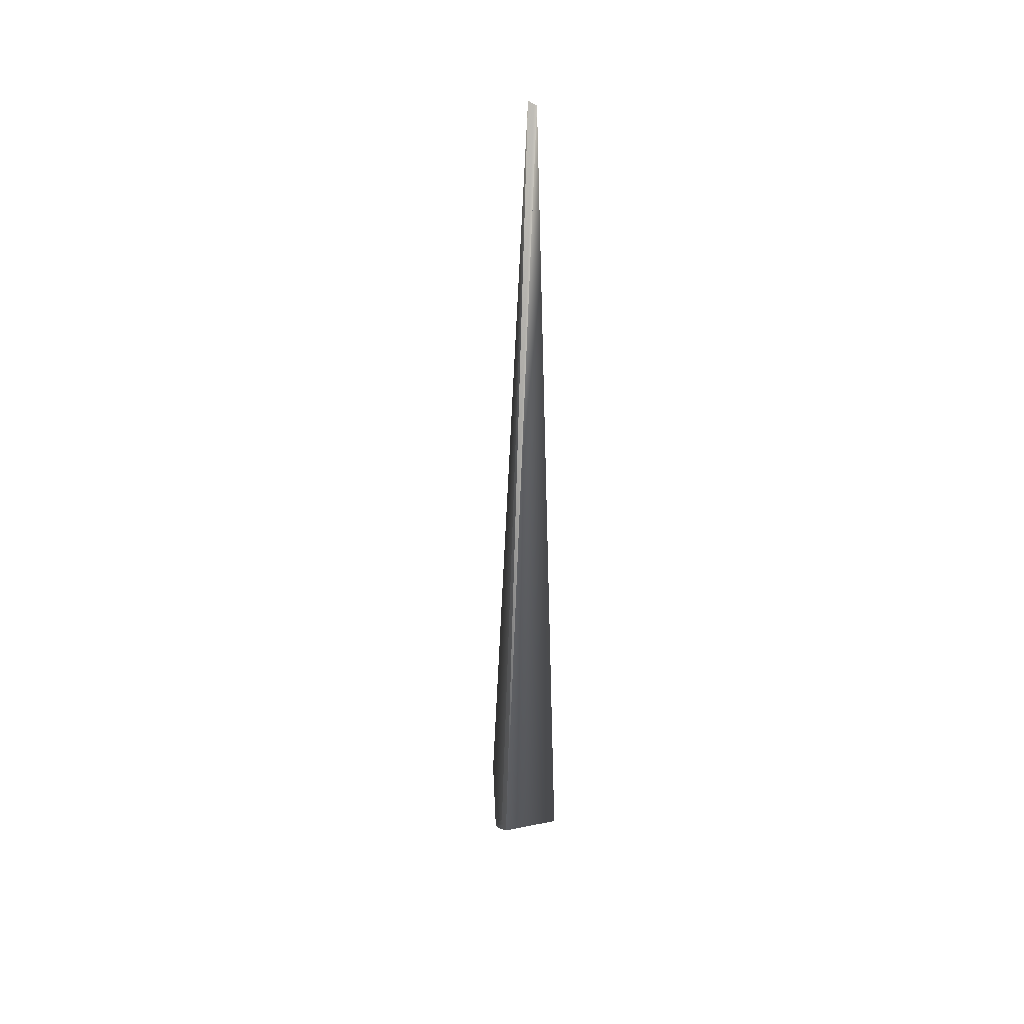
<metadata>
{"format":"obj","ext":"obj","renderer":"f3d","projection":"perspective","resolution":1024,"background":"white","views":[{"elev":30.6,"azim":104.3,"up":"+Z"}]}
</metadata>
<code>
v 0.1147 0.05853 0.8239
v 0.08113 0.02686 0.07844
v 0.08121 0.02694 0.07833
v -0.0383 -0.01268 0.04396
v -0.03824 -0.01269 0.04401
v 0.1147 0.05862 0.8238
v 0.1149 0.06327 0.8216
v 0.08129 0.02701 0.07822
v -0.03818 -0.01269 0.04406
v 0.08137 0.02709 0.07811
v -0.03812 -0.01269 0.04411
v 0.08145 0.02716 0.07801
v -0.03807 -0.01269 0.04416
v 0.08152 0.02724 0.0779
v -0.03801 -0.0127 0.04421
v 0.0816 0.02731 0.07779
v -0.03795 -0.0127 0.04426
v 0.08168 0.02739 0.07768
v -0.03789 -0.0127 0.04432
v 0.08176 0.02746 0.07757
v -0.03783 -0.01271 0.04437
v 0.08184 0.02754 0.07746
v -0.03777 -0.01271 0.04442
v 0.08191 0.02761 0.07735
v -0.03771 -0.01271 0.04447
v 0.08199 0.02769 0.07725
v -0.03765 -0.01271 0.04452
v 0.08207 0.02776 0.07714
v -0.03759 -0.01272 0.04457
v 0.08214 0.02784 0.07703
v -0.03753 -0.01272 0.04462
v 0.08222 0.02791 0.07692
v -0.03747 -0.01272 0.04467
v 0.0823 0.02799 0.07681
v -0.03741 -0.01272 0.04472
v 0.08237 0.02806 0.0767
v -0.03735 -0.01272 0.04477
v 0.08245 0.02814 0.07659
v -0.03729 -0.01273 0.04482
v 0.08253 0.02822 0.07648
v -0.03723 -0.01273 0.04487
v 0.0826 0.02829 0.07637
v -0.03717 -0.01273 0.04491
v 0.08268 0.02837 0.07626
v -0.03711 -0.01273 0.04496
v 0.08275 0.02844 0.07615
v -0.03705 -0.01273 0.04501
v 0.08283 0.02852 0.07604
v -0.03698 -0.01273 0.04506
v 0.0829 0.02859 0.07593
v -0.03692 -0.01274 0.04511
v 0.08298 0.02867 0.07582
v -0.03686 -0.01274 0.04516
v 0.08305 0.02875 0.07571
v -0.0368 -0.01274 0.04521
v 0.08313 0.02882 0.0756
v -0.03674 -0.01274 0.04526
v 0.0832 0.0289 0.07549
v -0.03668 -0.01274 0.04531
v 0.08327 0.02898 0.07538
v -0.03662 -0.01274 0.04536
v 0.08335 0.02905 0.07526
v -0.03656 -0.01274 0.04541
v 0.08342 0.02913 0.07515
v -0.0365 -0.01274 0.04545
v 0.08349 0.0292 0.07504
v -0.03644 -0.01274 0.0455
v 0.08357 0.02928 0.07493
v -0.03638 -0.01274 0.04555
v 0.08364 0.02935 0.07482
v -0.03632 -0.01274 0.0456
v 0.08371 0.02943 0.07471
v -0.03625 -0.01275 0.04565
v 0.08379 0.02951 0.07459
v -0.03619 -0.01275 0.0457
v 0.08386 0.02958 0.07448
v -0.03613 -0.01275 0.04574
v 0.08393 0.02966 0.07437
v -0.03607 -0.01275 0.04579
v 0.084 0.02974 0.07426
v -0.03601 -0.01275 0.04584
v 0.08407 0.02981 0.07415
v -0.03595 -0.01275 0.04589
v 0.08414 0.02989 0.07403
v -0.03589 -0.01275 0.04594
v 0.08422 0.02997 0.07392
v -0.03582 -0.01275 0.04598
v 0.08429 0.03004 0.07381
v -0.03576 -0.01275 0.04603
v 0.08436 0.03012 0.07369
v -0.0357 -0.01275 0.04608
v 0.08443 0.03019 0.07358
v -0.03564 -0.01275 0.04613
v 0.0845 0.03027 0.07347
v -0.03558 -0.01274 0.04617
v 0.08457 0.03035 0.07336
v -0.03551 -0.01274 0.04622
v 0.08464 0.03043 0.07324
v -0.03545 -0.01274 0.04627
v 0.08471 0.0305 0.07313
v -0.03539 -0.01274 0.04632
v 0.08478 0.03058 0.07301
v -0.03533 -0.01274 0.04636
v 0.08485 0.03065 0.0729
v -0.03527 -0.01274 0.04641
v 0.1149 0.06336 0.8215
v 0.08491 0.03073 0.07279
v -0.03521 -0.01274 0.04646
v 0.1149 0.06345 0.8215
v 0.08498 0.0308 0.07268
v -0.03515 -0.01274 0.0465
v 0.1149 0.06354 0.8215
v 0.08504 0.03087 0.07257
v -0.03509 -0.01274 0.04655
v 0.1149 0.06363 0.8214
v 0.08511 0.03095 0.07247
v -0.03503 -0.01274 0.04659
v 0.1149 0.06371 0.8214
v 0.08517 0.03101 0.07236
v -0.03497 -0.01274 0.04663
v 0.1149 0.0638 0.8213
v 0.08523 0.03108 0.07226
v -0.03492 -0.01273 0.04667
v 0.1149 0.06388 0.8213
v 0.08528 0.03115 0.07216
v -0.03487 -0.01273 0.04671
v 0.1149 0.06396 0.8213
v 0.08534 0.03121 0.07207
v -0.03481 -0.01273 0.04675
v 0.1149 0.06404 0.8212
v 0.08539 0.03127 0.07197
v -0.03476 -0.01273 0.04679
v 0.1148 0.06411 0.8212
v 0.08545 0.03134 0.07188
v -0.03471 -0.01273 0.04682
v 0.1148 0.06419 0.8212
v 0.0855 0.0314 0.07179
v -0.03466 -0.01273 0.04686
v 0.1148 0.06426 0.8212
v 0.08555 0.03145 0.0717
v -0.03461 -0.01273 0.04689
v 0.1148 0.06433 0.8211
v 0.0856 0.03151 0.07162
v -0.03457 -0.01273 0.04693
v 0.1148 0.0644 0.8211
v 0.08565 0.03157 0.07154
v -0.03452 -0.01272 0.04696
v 0.1148 0.06446 0.8211
v 0.08569 0.03162 0.07145
v -0.03448 -0.01272 0.047
v 0.1148 0.06453 0.821
v 0.08574 0.03167 0.07137
v -0.03444 -0.01272 0.04703
v 0.1148 0.06459 0.821
v 0.08578 0.03172 0.0713
v -0.03439 -0.01272 0.04706
v 0.1148 0.06465 0.821
v 0.08582 0.03177 0.07122
v -0.03435 -0.01272 0.04709
v 0.1148 0.06471 0.821
v 0.08586 0.03182 0.07115
v -0.03431 -0.01272 0.04711
v 0.1148 0.06477 0.8209
v 0.0859 0.03187 0.07108
v -0.03428 -0.01272 0.04714
v 0.1148 0.06482 0.8209
v 0.08594 0.03191 0.07102
v -0.03424 -0.01271 0.04717
v 0.1148 0.06487 0.8209
v 0.08598 0.03195 0.07095
v -0.0342 -0.01271 0.04719
v 0.1148 0.06492 0.8209
v 0.08601 0.032 0.07089
v -0.03417 -0.01271 0.04722
v 0.1148 0.06497 0.8208
v 0.08605 0.03204 0.07083
v -0.03414 -0.01271 0.04724
v 0.1148 0.06502 0.8208
v 0.08608 0.03207 0.07077
v -0.03411 -0.01271 0.04726
v 0.1148 0.06507 0.8208
v 0.08611 0.03211 0.07071
v -0.03408 -0.01271 0.04729
v 0.1148 0.06511 0.8208
v 0.08614 0.03215 0.07066
v -0.03405 -0.01271 0.04731
v 0.1148 0.06515 0.8208
v 0.08617 0.03218 0.07061
v -0.03402 -0.0127 0.04733
v 0.1148 0.06519 0.8208
v 0.08619 0.03221 0.07056
v -0.03399 -0.0127 0.04734
v 0.1148 0.06523 0.8207
v 0.08622 0.03224 0.07051
v -0.03397 -0.0127 0.04736
v 0.1147 0.06527 0.8207
v 0.08625 0.03227 0.07047
v -0.03394 -0.0127 0.04738
v 0.1147 0.0653 0.8207
v 0.08627 0.0323 0.07043
v -0.03392 -0.0127 0.0474
v 0.1147 0.06533 0.8207
v 0.08629 0.03233 0.07039
v -0.0339 -0.0127 0.04741
v 0.1147 0.06536 0.8207
v 0.08631 0.03235 0.07035
v -0.03388 -0.0127 0.04743
v 0.1147 0.06539 0.8207
v 0.08633 0.03237 0.07031
v -0.03386 -0.0127 0.04744
v 0.1147 0.06542 0.8207
v 0.08635 0.0324 0.07028
v -0.03384 -0.0127 0.04745
v 0.1147 0.06544 0.8206
v 0.08636 0.03241 0.07025
v -0.03382 -0.01269 0.04746
v 0.1147 0.06546 0.8206
v 0.08638 0.03243 0.07022
v -0.03381 -0.01269 0.04748
v 0.1147 0.06548 0.8206
v 0.08639 0.03245 0.0702
v -0.03379 -0.01269 0.04748
v 0.1147 0.0655 0.8206
v 0.0864 0.03247 0.07017
v -0.03378 -0.01269 0.04749
v 0.1147 0.06552 0.8206
v 0.08642 0.03248 0.07015
v -0.03377 -0.01269 0.0475
v 0.1147 0.06553 0.8206
v 0.08643 0.03249 0.07013
v -0.03376 -0.01269 0.04751
v 0.1147 0.06555 0.8206
v 0.08644 0.0325 0.07012
v -0.03375 -0.01269 0.04752
v 0.1147 0.06556 0.8206
v 0.08644 0.03251 0.0701
v -0.03374 -0.01269 0.04752
v 0.1147 0.06557 0.8206
v 0.08645 0.03252 0.07009
v -0.03374 -0.01269 0.04753
v 0.1147 0.06558 0.8206
v 0.08646 0.03253 0.07008
v -0.03373 -0.01269 0.04753
v 0.1147 0.06559 0.8206
v 0.08646 0.03253 0.07008
v -0.03373 -0.01269 0.04753
v 0.08646 0.03253 0.07007
v -0.03372 -0.01269 0.04754
v 0.08646 0.03254 0.07007
v 0.000415 -0.001104 0
v -0.01925 0.05815 0
v -0.01928 0.05813 0
v 0.002146 0.000808 -0.003025
v -0.02157 0.05731 0
v -0.001876 -0.000706 0
v 0.1148 0.05871 0.8238
v -0.01931 0.05813 0
v 0.1148 0.05881 0.8237
v -0.01935 0.05811 0
v 0.1148 0.0589 0.8237
v -0.01938 0.0581 0
v 0.1148 0.059 0.8236
v -0.01941 0.05809 0
v 0.1148 0.05909 0.8236
v -0.01944 0.05808 0
v 0.1148 0.05919 0.8235
v -0.01947 0.05807 0
v 0.1148 0.05928 0.8235
v -0.0195 0.05806 0
v 0.1148 0.05938 0.8234
v 0.1149 0.06317 0.8216
v -0.01953 0.05805 0
v 0.1148 0.05947 0.8234
v -0.01957 0.05804 0
v 0.1149 0.05956 0.8233
v 0.1149 0.06308 0.8217
v -0.0196 0.05803 0
v 0.1149 0.05966 0.8233
v 0.1149 0.06298 0.8217
v -0.01963 0.05802 0
v 0.1149 0.05976 0.8232
v 0.1149 0.06289 0.8217
v -0.01966 0.05801 0
v 0.1149 0.05985 0.8232
v 0.1149 0.06279 0.8218
v -0.01969 0.058 0
v 0.1149 0.05994 0.8231
v 0.1149 0.0627 0.8218
v -0.01972 0.05799 0
v 0.1149 0.06004 0.8231
v 0.1149 0.0626 0.8219
v -0.01975 0.05798 0
v 0.1149 0.06013 0.823
v 0.1149 0.06251 0.8219
v -0.01978 0.05797 0
v 0.1149 0.06023 0.823
v 0.115 0.06241 0.8219
v -0.01982 0.05796 0
v 0.1149 0.06032 0.8229
v 0.115 0.06232 0.822
v -0.01985 0.05795 0
v 0.1149 0.06042 0.8229
v 0.115 0.06222 0.822
v -0.01988 0.05793 0
v 0.1149 0.06051 0.8228
v 0.115 0.06213 0.8221
v -0.01991 0.05792 0
v 0.1149 0.06061 0.8228
v -0.01994 0.05791 0
v 0.1149 0.0607 0.8227
v 0.115 0.06203 0.8221
v -0.01997 0.0579 0
v 0.1149 0.0608 0.8227
v 0.115 0.06194 0.8222
v -0.02 0.05789 0
v 0.1149 0.06089 0.8226
v 0.115 0.06184 0.8222
v -0.02003 0.05788 0
v 0.1149 0.06099 0.8226
v 0.115 0.06175 0.8222
v -0.02006 0.05787 0
v 0.1149 0.06108 0.8226
v 0.115 0.06165 0.8223
v -0.0201 0.05786 0
v 0.115 0.06118 0.8225
v 0.115 0.06156 0.8223
v -0.02013 0.05785 0
v 0.115 0.06127 0.8225
v 0.115 0.06146 0.8224
v -0.02016 0.05784 0
v 0.115 0.06137 0.8224
v -0.02019 0.05783 0
v -0.02022 0.05781 0
v -0.02025 0.0578 0
v -0.02028 0.05779 0
v -0.02031 0.05778 0
v -0.02035 0.05777 0
v -0.02038 0.05776 0
v -0.02041 0.05775 0
v -0.02044 0.05774 0
v -0.02047 0.05773 0
v -0.0205 0.05772 0
v -0.02053 0.0577 0
v -0.02056 0.05769 0
v -0.02059 0.05768 0
v -0.02063 0.05767 0
v -0.02066 0.05766 0
v -0.02069 0.05765 0
v -0.02072 0.05764 0
v -0.02075 0.05762 0
v -0.02078 0.05761 0
v -0.02081 0.0576 0
v -0.02084 0.05759 0
v -0.02087 0.05758 0
v -0.0209 0.05757 0
v -0.02093 0.05756 0
v -0.02096 0.05755 0
v -0.02098 0.05754 0
v -0.02101 0.05753 0
v -0.02104 0.05752 0
v -0.02106 0.05751 0
v -0.02109 0.0575 0
v -0.02111 0.05749 0
v -0.02113 0.05748 0
v -0.02116 0.05747 0
v -0.02118 0.05746 0
v -0.0212 0.05745 0
v -0.02122 0.05745 0
v -0.02124 0.05744 0
v -0.02126 0.05743 0
v -0.02128 0.05742 0
v -0.0213 0.05742 0
v -0.02132 0.05741 0
v -0.02133 0.0574 0
v -0.02135 0.0574 0
v -0.02137 0.05739 0
v -0.02138 0.05738 0
v -0.0214 0.05738 0
v -0.02141 0.05737 0
v -0.02142 0.05737 0
v -0.02144 0.05736 0
v -0.02145 0.05736 0
v -0.02146 0.05735 0
v -0.02147 0.05735 0
v -0.02148 0.05734 0
v -0.02149 0.05734 0
v -0.0215 0.05734 0
v -0.02151 0.05733 0
v -0.02152 0.05733 0
v -0.02152 0.05733 0
v -0.02153 0.05732 0
v -0.02154 0.05732 0
v -0.02154 0.05732 0
v -0.02155 0.05732 0
v -0.02155 0.05731 0
v -0.02156 0.05731 0
v -0.02156 0.05731 0
v -0.02156 0.05731 0
v 0.1147 0.06558 0.8206
f 1 2 3
f 1 4 5
f 1 6 7
f 1 3 8
f 1 5 9
f 1 8 10
f 1 9 11
f 1 10 12
f 1 11 13
f 1 12 14
f 1 13 15
f 1 14 16
f 1 15 17
f 1 16 18
f 1 17 19
f 1 18 20
f 1 19 21
f 1 20 22
f 1 21 23
f 1 22 24
f 1 23 25
f 1 24 26
f 1 25 27
f 1 26 28
f 1 27 29
f 1 28 30
f 1 29 31
f 1 30 32
f 1 31 33
f 1 32 34
f 1 33 35
f 1 34 36
f 1 35 37
f 1 36 38
f 1 37 39
f 1 38 40
f 1 39 41
f 1 40 42
f 1 41 43
f 1 42 44
f 1 43 45
f 1 44 46
f 1 45 47
f 1 46 48
f 1 47 49
f 1 48 50
f 1 49 51
f 1 50 52
f 1 51 53
f 1 52 54
f 1 53 55
f 1 54 56
f 1 55 57
f 1 56 58
f 1 57 59
f 1 58 60
f 1 59 61
f 1 60 62
f 1 61 63
f 1 62 64
f 1 63 65
f 1 64 66
f 1 65 67
f 1 66 68
f 1 67 69
f 1 68 70
f 1 69 71
f 1 70 72
f 1 71 73
f 1 72 74
f 1 73 75
f 1 74 76
f 1 75 77
f 1 76 78
f 1 77 79
f 1 78 80
f 1 79 81
f 1 80 82
f 1 81 83
f 1 82 84
f 1 83 85
f 1 84 86
f 1 85 87
f 1 86 88
f 1 87 89
f 1 88 90
f 1 89 91
f 1 90 92
f 1 91 93
f 1 92 94
f 1 93 95
f 1 94 96
f 1 95 97
f 1 96 98
f 1 97 99
f 1 98 100
f 1 99 101
f 1 100 102
f 1 101 103
f 1 102 104
f 1 103 105
f 1 7 106
f 1 104 107
f 1 105 108
f 1 106 109
f 1 107 110
f 1 108 111
f 1 109 112
f 1 110 113
f 1 111 114
f 1 112 115
f 1 113 116
f 1 114 117
f 1 115 118
f 1 116 119
f 1 117 120
f 1 118 121
f 1 119 122
f 1 120 123
f 1 121 124
f 1 122 125
f 1 123 126
f 1 124 127
f 1 125 128
f 1 126 129
f 1 127 130
f 1 128 131
f 1 129 132
f 1 130 133
f 1 131 134
f 1 132 135
f 1 133 136
f 1 134 137
f 1 135 138
f 1 136 139
f 1 137 140
f 1 138 141
f 1 139 142
f 1 140 143
f 1 141 144
f 1 142 145
f 1 143 146
f 1 144 147
f 1 145 148
f 1 146 149
f 1 147 150
f 1 148 151
f 1 149 152
f 1 150 153
f 1 151 154
f 1 152 155
f 1 153 156
f 1 154 157
f 1 155 158
f 1 156 159
f 1 157 160
f 1 158 161
f 1 159 162
f 1 160 163
f 1 161 164
f 1 162 165
f 1 163 166
f 1 164 167
f 1 165 168
f 1 166 169
f 1 167 170
f 1 168 171
f 1 169 172
f 1 170 173
f 1 171 174
f 1 172 175
f 1 173 176
f 1 174 177
f 1 175 178
f 1 176 179
f 1 177 180
f 1 178 181
f 1 179 182
f 1 180 183
f 1 181 184
f 1 182 185
f 1 183 186
f 1 184 187
f 1 185 188
f 1 186 189
f 1 187 190
f 1 188 191
f 1 189 192
f 1 190 193
f 1 191 194
f 1 192 195
f 1 193 196
f 1 194 197
f 1 195 198
f 1 196 199
f 1 197 200
f 1 198 201
f 1 199 202
f 1 200 203
f 1 201 204
f 1 202 205
f 1 203 206
f 1 204 207
f 1 205 208
f 1 206 209
f 1 207 210
f 1 208 211
f 1 209 212
f 1 210 213
f 1 211 214
f 1 212 215
f 1 213 216
f 1 214 217
f 1 215 218
f 1 216 219
f 1 217 220
f 1 218 221
f 1 219 222
f 1 220 223
f 1 221 224
f 1 222 225
f 1 223 226
f 1 224 227
f 1 225 228
f 1 226 229
f 1 227 230
f 1 228 231
f 1 229 232
f 1 230 233
f 1 231 234
f 1 232 235
f 1 233 236
f 1 234 237
f 1 235 238
f 1 236 239
f 1 237 240
f 1 238 241
f 1 239 242
f 1 240 243
f 1 241 244
f 1 242 245
f 1 243 246
f 1 245 247
f 1 246 248
f 1 247 249
f 1 244 4
f 1 249 6
f 1 248 2
f 2 248 250
f 2 250 3
f 251 252 244
f 251 244 249
f 251 249 253
f 251 253 252
f 4 244 254
f 4 254 255
f 4 255 250
f 4 250 5
f 6 256 7
f 6 249 256
f 3 250 8
f 252 257 244
f 252 253 257
f 5 250 9
f 256 258 7
f 256 249 258
f 8 250 10
f 257 259 244
f 257 253 259
f 9 250 11
f 258 260 7
f 258 249 260
f 10 250 12
f 259 261 244
f 259 253 261
f 11 250 13
f 260 262 7
f 260 249 262
f 12 250 14
f 261 263 244
f 261 253 263
f 13 250 15
f 262 264 7
f 262 249 264
f 14 250 16
f 263 265 244
f 263 253 265
f 15 250 17
f 264 266 7
f 264 249 266
f 16 250 18
f 265 267 244
f 265 253 267
f 17 250 19
f 266 268 7
f 266 249 268
f 18 250 20
f 267 269 244
f 267 253 269
f 19 250 21
f 268 270 271
f 268 271 7
f 268 249 270
f 20 250 22
f 269 272 244
f 269 253 272
f 21 250 23
f 270 273 271
f 270 249 273
f 22 250 24
f 272 274 244
f 272 253 274
f 23 250 25
f 273 275 276
f 273 276 271
f 273 249 275
f 24 250 26
f 274 277 244
f 274 253 277
f 25 250 27
f 275 278 279
f 275 279 276
f 275 249 278
f 26 250 28
f 277 280 244
f 277 253 280
f 27 250 29
f 278 281 282
f 278 282 279
f 278 249 281
f 28 250 30
f 280 283 244
f 280 253 283
f 29 250 31
f 281 284 285
f 281 285 282
f 281 249 284
f 30 250 32
f 283 286 244
f 283 253 286
f 31 250 33
f 284 287 288
f 284 288 285
f 284 249 287
f 32 250 34
f 286 289 244
f 286 253 289
f 33 250 35
f 287 290 291
f 287 291 288
f 287 249 290
f 34 250 36
f 289 292 244
f 289 253 292
f 35 250 37
f 290 293 294
f 290 294 291
f 290 249 293
f 36 250 38
f 292 295 244
f 292 253 295
f 37 250 39
f 293 296 297
f 293 297 294
f 293 249 296
f 38 250 40
f 295 298 244
f 295 253 298
f 39 250 41
f 296 299 300
f 296 300 297
f 296 249 299
f 40 250 42
f 298 301 244
f 298 253 301
f 41 250 43
f 299 302 303
f 299 303 300
f 299 249 302
f 42 250 44
f 301 304 244
f 301 253 304
f 43 250 45
f 302 305 306
f 302 306 303
f 302 249 305
f 44 250 46
f 304 307 244
f 304 253 307
f 45 250 47
f 305 308 306
f 305 249 308
f 46 250 48
f 307 309 244
f 307 253 309
f 47 250 49
f 308 310 311
f 308 311 306
f 308 249 310
f 48 250 50
f 309 312 244
f 309 253 312
f 49 250 51
f 310 313 314
f 310 314 311
f 310 249 313
f 50 250 52
f 312 315 244
f 312 253 315
f 51 250 53
f 313 316 317
f 313 317 314
f 313 249 316
f 52 250 54
f 315 318 244
f 315 253 318
f 53 250 55
f 316 319 320
f 316 320 317
f 316 249 319
f 54 250 56
f 318 321 244
f 318 253 321
f 55 250 57
f 319 322 323
f 319 323 320
f 319 249 322
f 56 250 58
f 321 324 244
f 321 253 324
f 57 250 59
f 322 325 326
f 322 326 323
f 322 249 325
f 58 250 60
f 324 327 244
f 324 253 327
f 59 250 61
f 325 328 329
f 325 329 326
f 325 249 328
f 60 250 62
f 327 330 244
f 327 253 330
f 61 250 63
f 328 331 329
f 328 249 331
f 62 250 64
f 330 332 244
f 330 253 332
f 63 250 65
f 331 249 329
f 64 250 66
f 332 333 244
f 332 253 333
f 65 250 67
f 329 249 326
f 66 250 68
f 333 334 244
f 333 253 334
f 67 250 69
f 326 249 323
f 68 253 70
f 68 250 253
f 334 335 244
f 334 253 335
f 69 250 71
f 323 249 320
f 70 253 72
f 335 336 244
f 335 253 336
f 71 250 73
f 320 249 317
f 72 253 74
f 336 337 244
f 336 253 337
f 73 250 75
f 317 249 314
f 74 253 76
f 337 338 244
f 337 253 338
f 75 250 77
f 314 249 311
f 76 253 78
f 338 339 244
f 338 253 339
f 77 250 79
f 311 249 306
f 78 253 80
f 339 340 244
f 339 253 340
f 79 250 81
f 306 249 303
f 80 253 82
f 340 341 244
f 340 253 341
f 81 250 83
f 303 249 300
f 82 253 84
f 341 342 244
f 341 253 342
f 83 250 85
f 300 249 297
f 84 253 86
f 342 343 244
f 342 253 343
f 85 250 87
f 297 249 294
f 86 253 88
f 343 344 244
f 343 253 344
f 87 250 89
f 294 249 291
f 88 253 90
f 344 345 244
f 344 253 345
f 89 250 91
f 291 249 288
f 90 253 92
f 345 346 244
f 345 253 346
f 91 250 93
f 288 249 285
f 92 253 94
f 346 347 244
f 346 253 347
f 93 250 95
f 285 249 282
f 94 253 96
f 347 348 244
f 347 253 348
f 95 250 97
f 282 249 279
f 96 253 98
f 348 349 244
f 348 253 349
f 97 250 99
f 279 249 276
f 98 253 100
f 349 350 244
f 349 253 350
f 99 250 101
f 276 249 271
f 100 253 102
f 350 351 244
f 350 253 351
f 101 250 103
f 271 249 7
f 102 253 104
f 351 352 244
f 351 253 352
f 103 250 105
f 7 249 106
f 104 253 107
f 352 353 244
f 352 253 353
f 105 250 108
f 106 249 109
f 107 253 110
f 353 354 244
f 353 253 354
f 108 250 111
f 109 249 112
f 110 253 113
f 354 355 244
f 354 253 355
f 111 250 114
f 112 249 115
f 113 253 116
f 355 356 244
f 355 253 356
f 114 250 117
f 115 249 118
f 116 253 119
f 356 357 244
f 356 253 357
f 117 250 120
f 118 249 121
f 119 253 122
f 357 358 244
f 357 253 358
f 120 250 123
f 121 249 124
f 122 253 125
f 358 359 244
f 358 253 359
f 123 250 126
f 124 249 127
f 125 253 128
f 359 360 244
f 359 253 360
f 126 250 129
f 127 249 130
f 128 253 131
f 360 361 244
f 360 253 361
f 129 250 132
f 130 249 133
f 131 253 134
f 361 362 244
f 361 253 362
f 132 250 135
f 133 249 136
f 134 253 137
f 362 363 244
f 362 253 363
f 135 250 138
f 136 249 139
f 137 253 140
f 363 364 244
f 363 253 364
f 138 250 141
f 139 249 142
f 140 253 143
f 364 365 244
f 364 253 365
f 141 250 144
f 142 249 145
f 143 253 146
f 365 366 244
f 365 253 366
f 144 250 147
f 145 249 148
f 146 253 149
f 366 367 244
f 366 253 367
f 147 250 150
f 148 249 151
f 149 253 152
f 367 368 244
f 367 253 368
f 150 250 153
f 151 249 154
f 152 253 155
f 368 369 244
f 368 253 369
f 153 250 156
f 154 249 157
f 155 253 158
f 369 370 244
f 369 253 370
f 156 250 159
f 157 249 160
f 158 253 161
f 370 371 244
f 370 253 371
f 159 250 162
f 160 249 163
f 161 253 164
f 371 372 244
f 371 253 372
f 162 250 165
f 163 249 166
f 164 253 167
f 372 373 244
f 372 253 373
f 165 250 168
f 166 249 169
f 167 253 170
f 373 374 244
f 373 253 374
f 168 250 171
f 169 249 172
f 170 253 173
f 374 375 244
f 374 253 375
f 171 250 174
f 172 249 175
f 173 253 176
f 375 376 244
f 375 253 376
f 174 250 177
f 175 249 178
f 176 253 179
f 376 377 244
f 376 253 377
f 177 250 180
f 178 249 181
f 179 253 182
f 377 378 244
f 377 253 378
f 180 250 183
f 181 249 184
f 182 253 185
f 378 379 244
f 378 253 379
f 183 250 186
f 184 249 187
f 185 253 188
f 379 380 244
f 379 253 380
f 186 250 189
f 187 249 190
f 188 253 191
f 380 381 244
f 380 253 381
f 189 250 192
f 190 249 193
f 191 253 194
f 381 382 244
f 381 253 382
f 192 250 195
f 193 249 196
f 194 253 197
f 382 383 244
f 382 253 383
f 195 250 198
f 196 249 199
f 197 253 200
f 383 384 244
f 383 253 384
f 198 250 201
f 199 249 202
f 200 253 203
f 384 385 244
f 384 253 385
f 201 250 204
f 202 249 205
f 203 253 206
f 385 386 244
f 385 253 386
f 204 250 207
f 205 249 208
f 206 253 209
f 386 387 244
f 386 253 387
f 207 250 210
f 208 249 211
f 209 253 212
f 387 388 244
f 387 253 388
f 210 250 213
f 211 249 214
f 212 253 215
f 388 389 244
f 388 253 389
f 213 250 216
f 214 249 217
f 215 253 218
f 389 390 244
f 389 253 390
f 216 250 219
f 217 249 220
f 218 253 221
f 390 391 244
f 390 253 391
f 219 250 222
f 220 249 223
f 221 253 224
f 391 392 244
f 391 253 392
f 222 250 225
f 223 249 226
f 224 253 227
f 392 393 244
f 392 253 393
f 225 250 228
f 226 249 229
f 227 253 230
f 393 394 244
f 393 253 394
f 228 250 231
f 229 249 232
f 230 253 233
f 394 395 244
f 394 253 395
f 231 250 234
f 232 249 235
f 233 253 236
f 395 396 244
f 395 253 396
f 234 250 237
f 235 249 238
f 236 253 239
f 396 397 244
f 396 253 397
f 237 250 240
f 238 249 241
f 239 253 242
f 397 398 244
f 397 253 398
f 240 250 243
f 241 399 244
f 241 249 399
f 242 253 245
f 398 254 244
f 398 253 254
f 243 250 246
f 399 249 244
f 245 253 247
f 246 250 248
f 247 253 249
f 254 253 255
f 253 250 255

</code>
